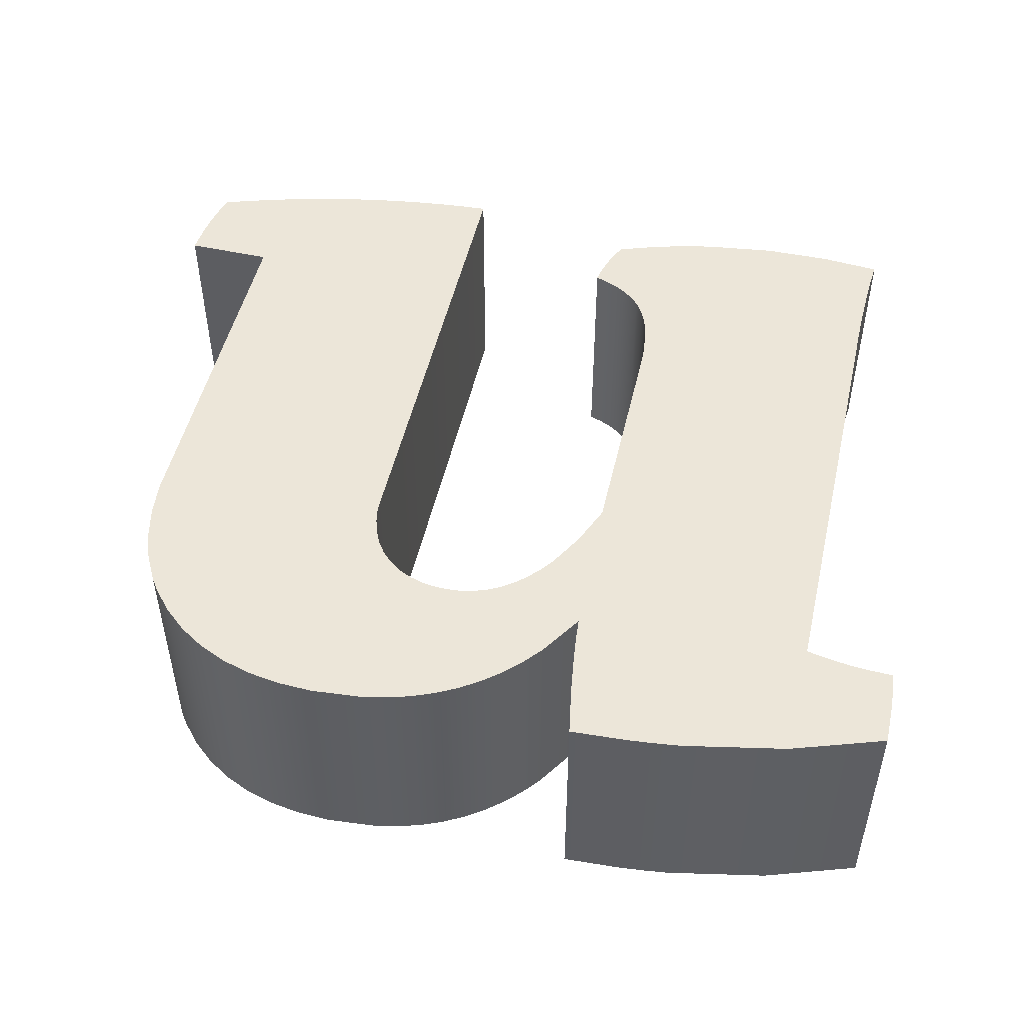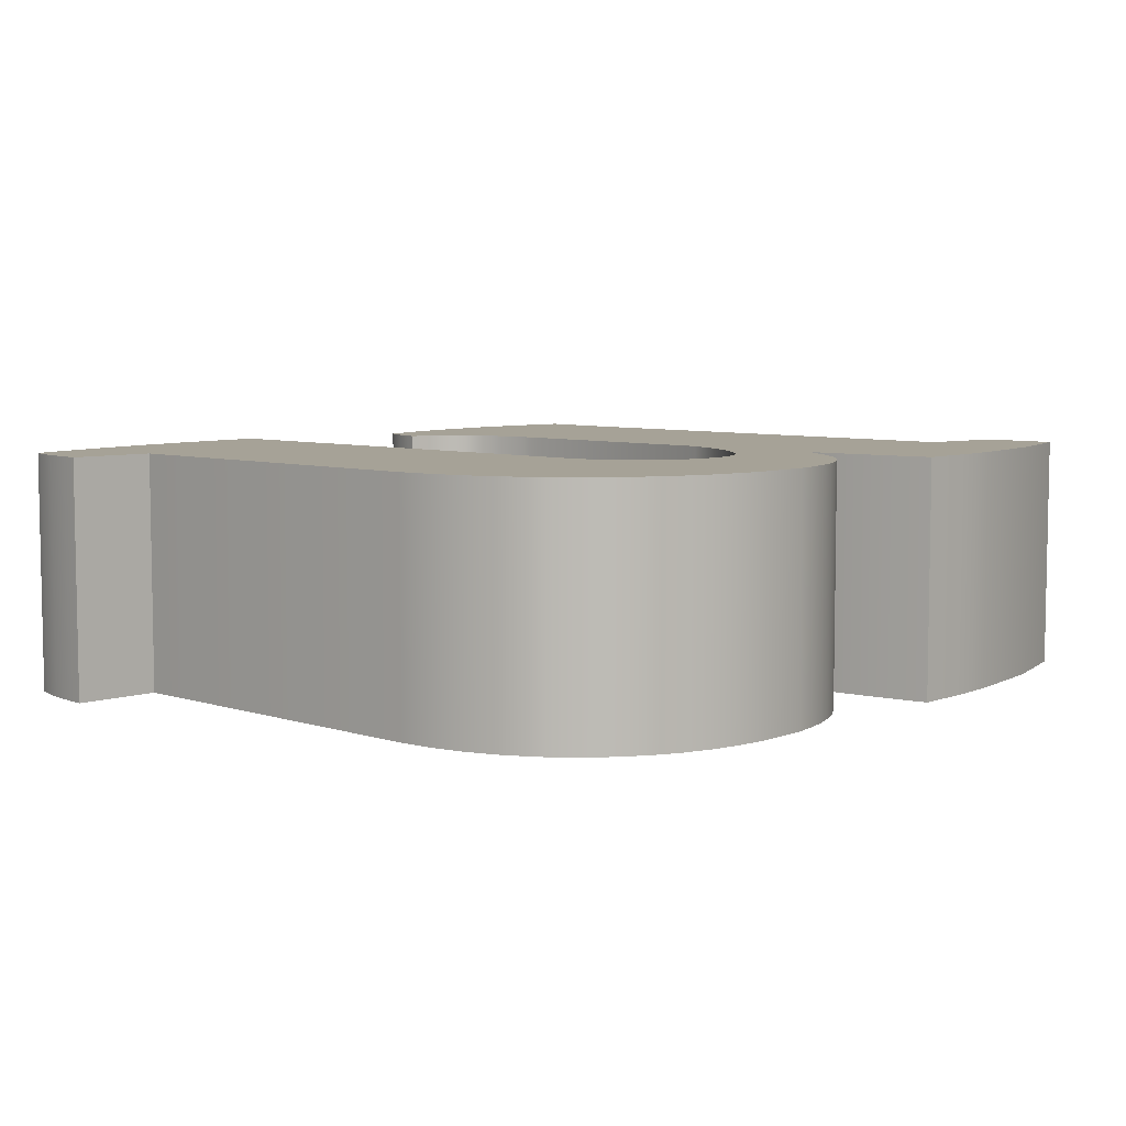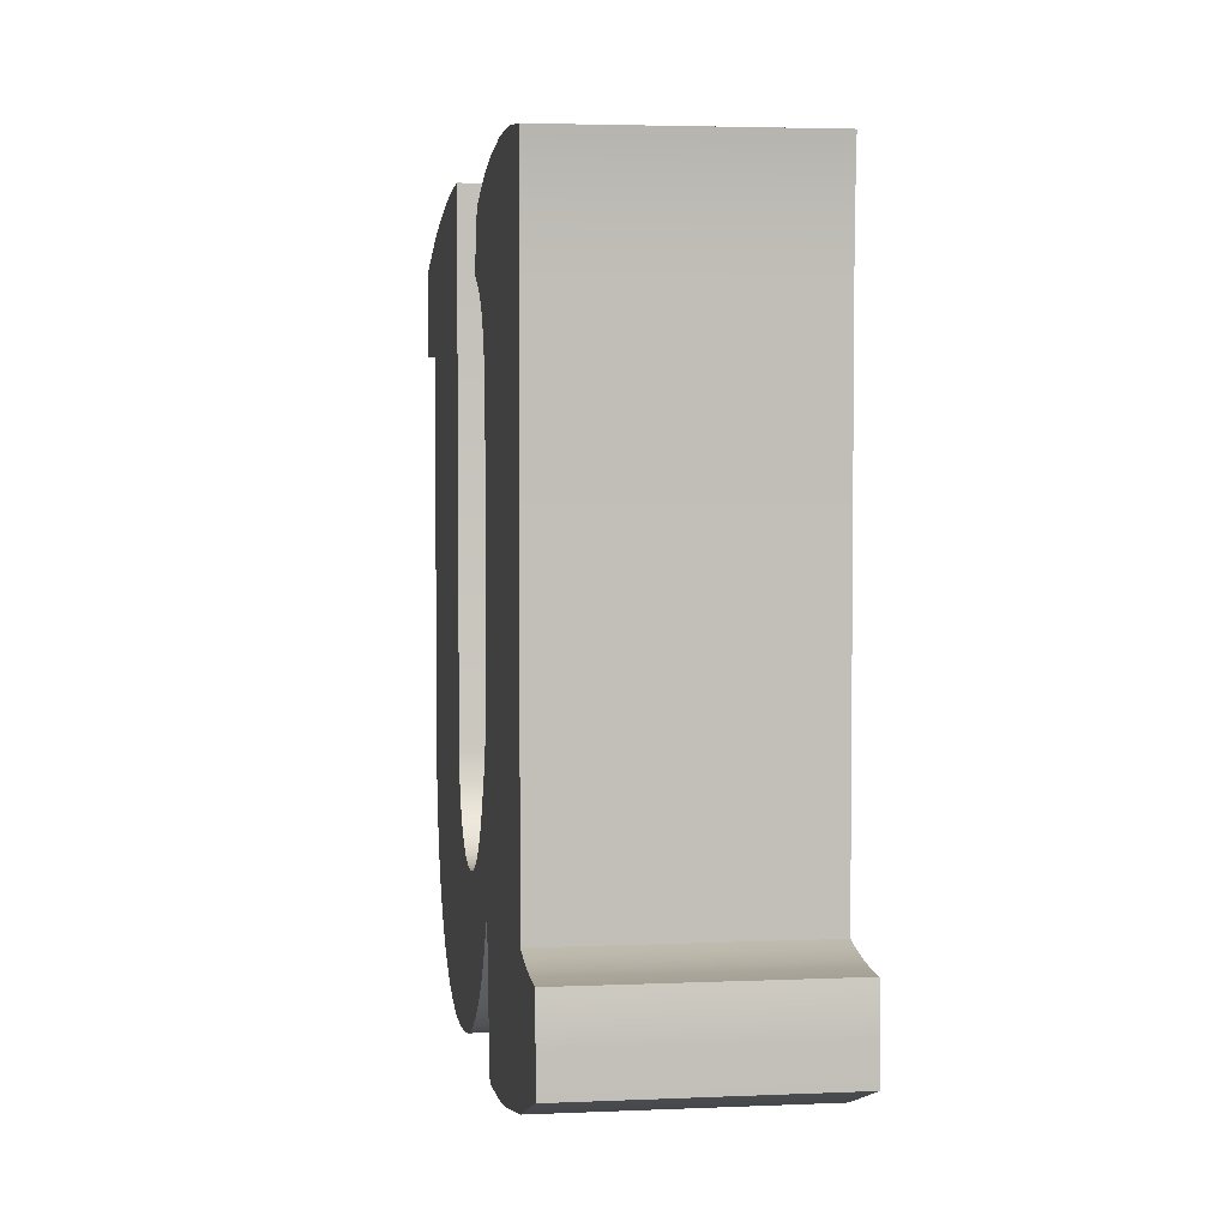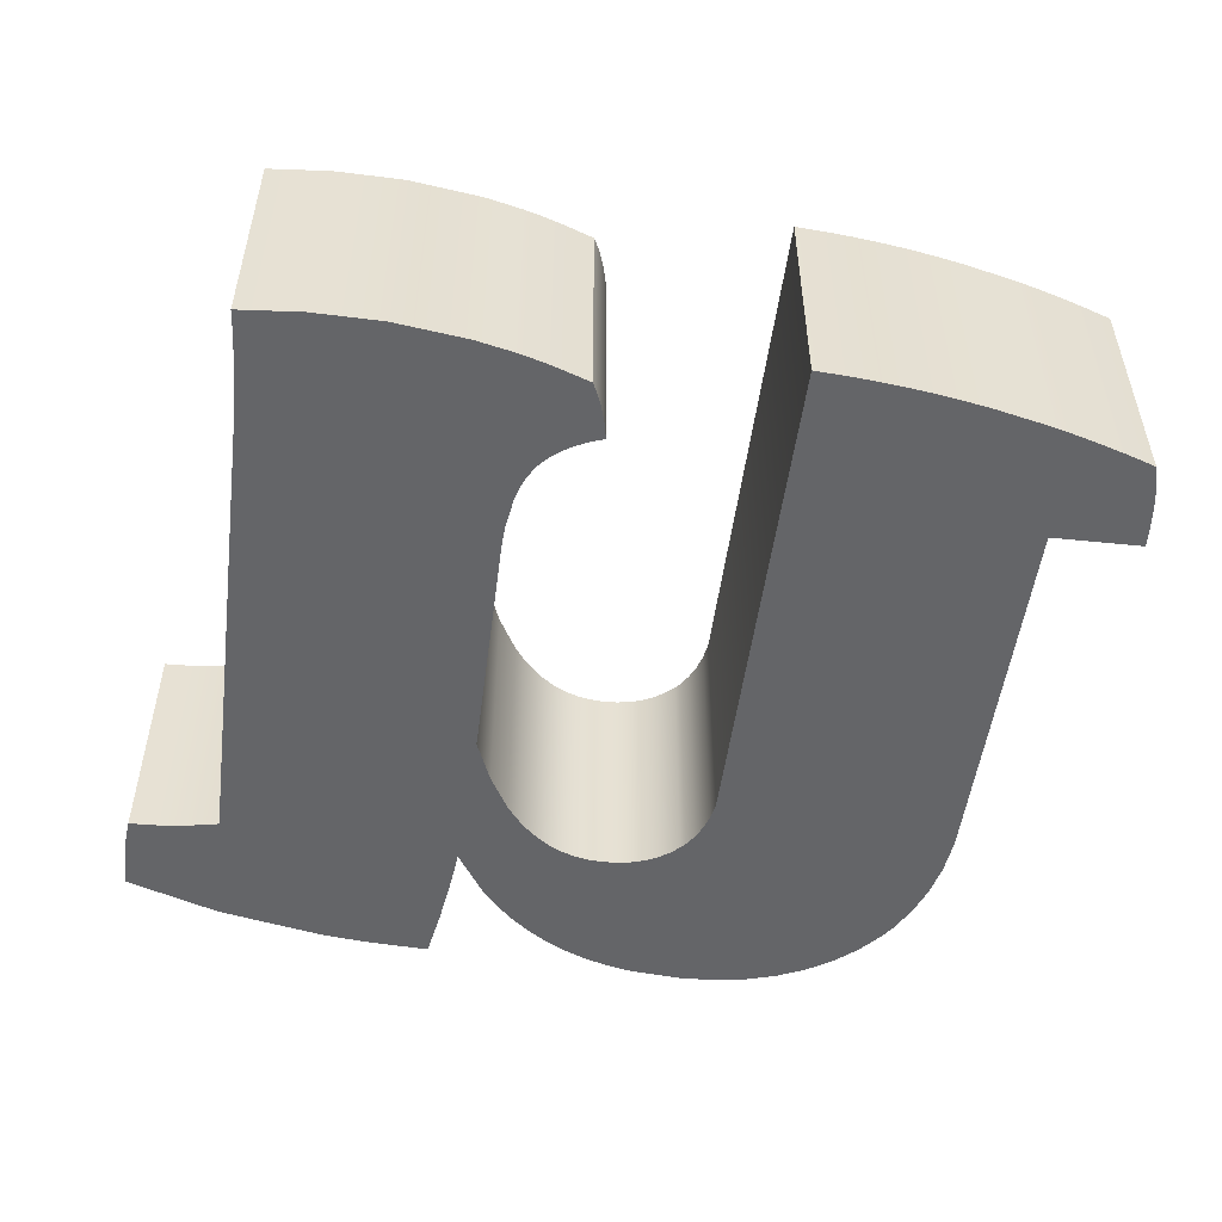
<metadata>
{"format":"obj","ext":"obj","renderer":"f3d","projection":"perspective","resolution":1024,"background":"white","views":[{"elev":49.5,"azim":12.8,"up":"+Z"},{"elev":6.4,"azim":-45.6,"up":"+Z"},{"elev":3.7,"azim":81.5,"up":"+Y"},{"elev":-51.5,"azim":172.6,"up":"+Z"}]}
</metadata>
<code>
o u.001_Curve.035
v 0.1495 0.3067 0.05
v 0.1244 0.3089 0.05
v 0.1491 0.3027 0.05
v 0.1495 0.3067 -0.05
v 0.1491 0.3027 -0.05
v 0.1244 0.3089 -0.05
v 0.09693 0.3088 -0.05
v 0.0673 0.3052 -0.05
v 0.09693 0.3088 0.05
v 0.0673 0.3052 0.05
v 0.0528 0.3022 0.05
v 0.04564 0.3003 0.05
v 0.0528 0.3022 -0.05
v 0.04564 0.3003 -0.05
v 0.03852 0.2982 -0.05
v 0.02445 0.2933 -0.05
v 0.02362 0.2918 -0.05
v 0.02445 0.2933 0.05
v 0.03852 0.2982 0.05
v 0.02362 0.2918 0.05
v 0.02282 0.2902 0.05
v 0.02207 0.2886 0.05
v 0.02134 0.2868 0.05
v 0.02065 0.285 0.05
v 0.02134 0.2868 -0.05
v 0.02207 0.2886 -0.05
v 0.02065 0.285 -0.05
v 0.02 0.2832 -0.05
v 0.0188 0.2792 -0.05
v 0.01826 0.2771 -0.05
v 0.0188 0.2792 0.05
v 0.02 0.2832 0.05
v 0.01826 0.2771 0.05
v 0.01774 0.275 0.05
v 0.01683 0.2705 0.05
v 0.02245 0.2684 0.05
v 0.01683 0.2705 -0.05
v 0.01774 0.275 -0.05
v 0.02245 0.2684 -0.05
v 0.02748 0.266 -0.05
v 0.03191 0.2632 -0.05
v 0.02748 0.266 0.05
v 0.03191 0.2632 0.05
v 0.03573 0.26 0.05
v 0.03896 0.2565 0.05
v 0.03573 0.26 -0.05
v 0.03896 0.2565 -0.05
v 0.04035 0.2547 -0.05
v 0.0427 0.2506 -0.05
v 0.04035 0.2547 0.05
v 0.0427 0.2506 0.05
v 0.04464 0.2459 0.05
v 0.04619 0.2406 0.05
v 0.04464 0.2459 -0.05
v 0.04619 0.2406 -0.05
v 0.04813 0.2278 -0.05
v 0.04838 0.2242 -0.05
v 0.04813 0.2278 0.05
v 0.04838 0.2242 0.05
v 0.04852 0.2204 0.05
v 0.04857 0.2165 0.05
v 0.04857 0.1213 0.05
v 0.04134 0.1038 0.05
v 0.04857 0.1213 -0.05
v 0.04857 0.2165 -0.05
v 0.04134 0.1038 -0.05
v 0.03319 0.08952 -0.05
v 0.03319 0.08952 0.05
v 0.02877 0.08357 -0.05
v 0.02877 0.08357 0.05
v 0.02413 0.07841 -0.05
v 0.02413 0.07841 0.05
v 0.01925 0.07405 -0.05
v 0.01925 0.07405 0.05
v 0.01414 0.07048 -0.05
v 0.01414 0.07048 0.05
v 0.00881 0.0677 -0.05
v 0.00881 0.0677 0.05
v 0.003246 0.06571 -0.05
v 0.003246 0.06571 0.05
v -0.002548 0.06452 -0.05
v -0.002548 0.06452 0.05
v -0.008571 0.06413 -0.05
v -0.008571 0.06413 0.05
v -0.01452 0.06446 -0.05
v -0.01452 0.06446 0.05
v -0.02007 0.06547 -0.05
v -0.02524 0.06714 -0.05
v -0.02007 0.06547 0.05
v -0.02524 0.06714 0.05
v -0.03002 0.06949 0.05
v -0.03441 0.07251 0.05
v -0.03002 0.06949 -0.05
v -0.03441 0.07251 -0.05
v -0.03841 0.07619 -0.05
v -0.04024 0.07829 -0.05
v -0.03841 0.07619 0.05
v -0.04024 0.07829 0.05
v -0.04341 0.08302 0.05
v -0.04595 0.08845 0.05
v -0.04341 0.08302 -0.05
v -0.04595 0.08845 -0.05
v -0.04786 0.09459 -0.05
v -0.04913 0.1014 -0.05
v -0.04786 0.09459 0.05
v -0.04913 0.1014 0.05
v -0.04984 0.3079 0.05
v -0.04984 0.3079 -0.05
v -0.06082 0.3074 0.05
v -0.07176 0.3066 0.05
v -0.08266 0.3055 0.05
v -0.09351 0.3041 0.05
v -0.1043 0.3025 0.05
v -0.09351 0.3041 -0.05
v -0.08266 0.3055 -0.05
v -0.1043 0.3025 -0.05
v -0.1151 0.3006 -0.05
v -0.1365 0.2961 -0.05
v -0.1365 0.2961 0.05
v -0.1471 0.2934 -0.05
v -0.1577 0.2905 -0.05
v -0.1682 0.2873 -0.05
v -0.1787 0.2838 -0.05
v -0.1794 0.2816 -0.05
v -0.1787 0.2838 0.05
v -0.1682 0.2873 0.05
v -0.1794 0.2816 0.05
v -0.1801 0.2793 0.05
v -0.1813 0.2743 0.05
v -0.1819 0.2716 0.05
v -0.1813 0.2743 -0.05
v -0.1819 0.2716 -0.05
v -0.1801 0.2793 -0.05
v -0.1824 0.2687 -0.05
v -0.1832 0.2626 -0.05
v -0.1839 0.256 -0.05
v -0.1844 0.2489 -0.05
v -0.1844 0.2489 0.05
v -0.1483 0.2483 -0.05
v -0.1483 0.2483 0.05
v -0.1481 0.09263 -0.05
v -0.1466 0.07809 -0.05
v -0.1481 0.09263 0.05
v -0.1466 0.07809 0.05
v -0.1436 0.06469 0.05
v -0.1436 0.06469 -0.05
v -0.1391 0.05242 0.05
v -0.1331 0.04127 0.05
v -0.1391 0.05242 -0.05
v -0.1331 0.04127 -0.05
v -0.1295 0.03612 -0.05
v -0.1213 0.02667 -0.05
v -0.1295 0.03612 0.05
v -0.1213 0.02667 0.05
v -0.1118 0.01852 0.05
v -0.1013 0.01185 0.05
v -0.1118 0.01852 -0.05
v -0.1013 0.01185 -0.05
v -0.08992 0.006667 -0.05
v -0.08992 0.006667 0.05
v -0.07753 0.002963 -0.05
v -0.07753 0.002963 0.05
v -0.06417 0.000741 -0.05
v -0.04984 0 -0.05
v -0.06417 0.000741 0.05
v -0.04984 0 0.05
v -0.02818 0.001658 0.05
v -0.01809 0.00373 0.05
v -0.02818 0.001658 -0.05
v -0.01809 0.00373 -0.05
v -0.0085 0.006631 -0.05
v -0.0085 0.006631 0.05
v 0.0006 0.01036 -0.05
v 0.009207 0.01492 -0.05
v 0.0006 0.01036 0.05
v 0.009207 0.01492 0.05
v 0.01732 0.02031 0.05
v 0.02494 0.02653 0.05
v 0.01732 0.02031 -0.05
v 0.02494 0.02653 -0.05
v 0.03206 0.03357 -0.05
v 0.0387 0.04145 -0.05
v 0.03206 0.03357 0.05
v 0.0387 0.04145 0.05
v 0.05048 0.05968 0.05
v 0.05122 0.05108 0.05
v 0.05048 0.05968 -0.05
v 0.05122 0.05108 -0.05
v 0.05217 0.04219 -0.05
v 0.05471 0.02356 -0.05
v 0.0581 0.003809 -0.05
v 0.08136 0.004832 -0.05
v 0.0581 0.003809 0.05
v 0.05471 0.02356 0.05
v 0.08136 0.004832 0.05
v 0.09266 0.005794 0.05
v 0.1037 0.007055 0.05
v 0.1459 0.0151 0.05
v 0.1037 0.007055 -0.05
v 0.1459 0.0151 -0.05
v 0.09266 0.005794 -0.05
v 0.1844 0.02794 -0.05
v 0.1844 0.0434 -0.05
v 0.1844 0.02794 0.05
v 0.1844 0.0434 0.05
v 0.1844 0.0449 0.05
v 0.1844 0.04643 0.05
v 0.1843 0.04797 0.05
v 0.1841 0.05111 0.05
v 0.1839 0.05432 0.05
v 0.1836 0.0576 0.05
v 0.1832 0.06095 0.05
v 0.1715 0.06145 0.05
v 0.1832 0.06095 -0.05
v 0.1715 0.06145 -0.05
v 0.1836 0.0576 -0.05
v 0.1839 0.05432 -0.05
v 0.1841 0.05111 -0.05
v 0.1843 0.04797 -0.05
v 0.1844 0.04643 -0.05
v 0.1844 0.0449 -0.05
v 0.1656 0.06206 -0.05
v 0.1595 0.06293 -0.05
v 0.1533 0.06404 -0.05
v 0.147 0.0654 -0.05
v 0.1471 0.2599 -0.05
v 0.147 0.0654 0.05
v 0.1471 0.2599 0.05
v 0.1533 0.06404 0.05
v 0.1595 0.06293 0.05
v 0.1656 0.06206 0.05
v 0.1474 0.2724 0.05
v 0.1478 0.2838 0.05
v 0.1481 0.289 0.05
v 0.1484 0.2938 0.05
v 0.1487 0.2984 0.05
v 0.1474 0.2724 -0.05
v 0.1478 0.2838 -0.05
v 0.1481 0.289 -0.05
v 0.1484 0.2938 -0.05
v 0.1487 0.2984 -0.05
v 0.05217 0.04219 0.05
v -0.1839 0.256 0.05
v -0.1832 0.2626 0.05
v -0.1824 0.2687 0.05
v -0.1577 0.2905 0.05
v -0.1471 0.2934 0.05
v -0.1151 0.3006 0.05
v -0.07176 0.3066 -0.05
v -0.06082 0.3074 -0.05
v 0.04852 0.2204 -0.05
v 0.02282 0.2902 -0.05
f 1 6 2
f 68 70 185
f 5 4 3
f 49 48 8
f 6 9 2
f 7 10 9
f 8 11 10
f 15 18 19
f 22 21 252
f 28 31 32
f 38 35 34
f 37 36 35
f 36 40 42
f 42 41 43
f 41 44 43
f 46 45 44
f 45 48 50
f 48 51 50
f 49 52 51
f 54 53 52
f 55 58 53
f 61 60 251
f 64 63 62
f 63 67 68
f 68 69 70
f 70 71 72
f 72 73 74
f 74 75 76
f 76 77 78
f 78 79 80
f 80 81 82
f 82 83 84
f 84 85 86
f 86 87 89
f 89 88 90
f 90 93 91
f 91 94 92
f 92 95 97
f 97 96 98
f 96 99 98
f 99 102 100
f 102 105 100
f 105 104 106
f 106 108 107
f 249 115 110
f 117 119 248
f 126 246 121
f 133 129 128
f 136 138 243
f 138 139 140
f 139 143 140
f 141 144 143
f 142 145 144
f 145 149 147
f 147 150 148
f 148 151 153
f 151 154 153
f 152 155 154
f 157 156 155
f 156 159 160
f 159 162 160
f 162 163 165
f 163 166 165
f 164 167 166
f 167 170 168
f 168 171 172
f 172 173 175
f 175 174 176
f 176 179 177
f 177 180 178
f 178 181 183
f 183 182 184
f 184 187 185
f 190 191 194
f 195 191 192
f 197 200 198
f 198 202 204
f 208 220 219
f 212 215 213
f 229 230 223
f 1 4 6
f 197 198 227
f 198 204 205
f 198 231 230
f 205 206 231
f 198 205 231
f 206 207 213
f 207 208 213
f 208 209 213
f 209 210 213
f 210 211 213
f 211 212 213
f 227 198 229
f 195 196 242
f 196 197 242
f 195 242 194
f 194 193 195
f 186 242 197
f 183 184 78
f 184 185 74
f 185 186 227
f 213 231 206
f 229 198 230
f 178 183 80
f 184 74 76
f 186 197 227
f 177 178 80
f 184 76 78
f 185 227 62
f 227 228 62
f 185 62 63
f 176 177 82
f 172 175 86
f 175 176 84
f 86 168 172
f 167 168 89
f 167 90 166
f 165 166 92
f 165 92 162
f 160 162 97
f 97 162 92
f 155 156 99
f 156 160 98
f 155 99 154
f 153 154 99
f 153 99 100
f 147 148 100
f 148 153 100
f 144 145 105
f 145 147 100
f 140 143 106
f 143 144 106
f 243 138 140
f 245 244 140
f 244 243 140
f 129 130 126
f 130 245 140
f 126 130 140
f 127 128 126
f 128 129 126
f 126 125 127
f 247 246 140
f 246 126 140
f 248 119 140
f 119 247 140
f 112 113 140
f 113 248 140
f 110 111 140
f 111 112 140
f 107 109 106
f 109 110 140
f 106 109 140
f 144 105 106
f 145 100 105
f 90 167 89
f 168 86 89
f 91 166 90
f 183 78 80
f 185 63 68
f 228 232 9
f 166 91 92
f 232 233 2
f 62 228 61
f 233 234 2
f 61 228 60
f 99 156 98
f 234 235 2
f 60 228 59
f 235 236 2
f 59 228 58
f 97 98 160
f 236 3 2
f 3 1 2
f 2 9 232
f 9 10 52
f 50 11 45
f 10 11 50
f 11 12 44
f 44 12 19
f 19 18 20
f 43 19 42
f 20 21 19
f 21 22 19
f 22 23 19
f 23 24 42
f 24 32 42
f 32 31 42
f 31 33 36
f 42 31 36
f 33 34 36
f 34 35 36
f 19 43 44
f 10 50 51
f 23 42 19
f 11 44 45
f 86 175 84
f 10 51 52
f 82 84 176
f 9 52 53
f 9 53 228
f 80 82 177
f 53 58 228
f 72 74 185
f 70 72 185
f 234 233 238
f 233 232 237
f 237 232 226
f 228 227 225
f 235 234 239
f 232 228 226
f 228 225 226
f 237 238 233
f 234 238 239
f 3 236 241
f 236 235 240
f 239 240 235
f 236 240 241
f 4 1 3
f 241 5 3
f 139 137 136
f 136 135 139
f 135 134 139
f 134 132 139
f 132 131 122
f 131 133 122
f 133 124 122
f 124 123 122
f 122 121 139
f 121 120 139
f 120 118 139
f 118 117 139
f 117 116 139
f 116 114 139
f 114 115 139
f 115 249 139
f 249 250 139
f 250 108 104
f 250 104 139
f 132 122 139
f 142 141 104
f 141 139 104
f 142 103 146
f 104 103 142
f 146 103 102
f 150 149 102
f 149 146 102
f 152 151 101
f 151 150 102
f 158 157 101
f 157 152 101
f 161 159 95
f 159 158 96
f 164 163 94
f 163 161 94
f 164 88 169
f 170 169 87
f 170 85 171
f 173 171 85
f 173 85 83
f 179 174 81
f 174 173 83
f 181 180 79
f 180 179 79
f 187 182 73
f 182 181 77
f 189 188 199
f 188 187 225
f 189 199 201
f 191 190 192
f 190 189 192
f 192 189 201
f 200 199 225
f 200 225 224
f 203 202 200
f 220 221 215
f 221 203 222
f 218 219 215
f 219 220 215
f 216 217 215
f 217 218 215
f 215 214 216
f 222 215 221
f 203 200 222
f 199 188 225
f 181 79 77
f 179 81 79
f 174 83 81
f 85 170 87
f 88 164 93
f 158 101 96
f 151 102 101
f 222 200 223
f 159 96 95
f 161 95 94
f 94 93 164
f 223 200 224
f 88 87 169
f 226 225 64
f 225 187 64
f 182 77 75
f 237 226 7
f 238 237 6
f 226 64 65
f 182 75 73
f 239 238 6
f 226 65 251
f 7 226 55
f 240 239 6
f 187 73 71
f 187 71 69
f 241 240 6
f 237 7 6
f 6 4 5
f 5 241 6
f 187 69 67
f 187 67 66
f 8 7 54
f 14 13 46
f 13 8 48
f 14 46 15
f 16 15 17
f 25 15 40
f 252 17 15
f 25 26 15
f 26 252 15
f 28 27 40
f 27 25 40
f 30 29 39
f 29 28 40
f 39 29 40
f 37 38 39
f 38 30 39
f 226 251 57
f 187 66 64
f 40 15 41
f 226 57 56
f 41 15 46
f 46 13 47
f 226 56 55
f 47 13 48
f 7 55 54
f 8 54 49
f 6 7 9
f 7 8 10
f 8 13 11
f 19 12 15
f 12 11 14
f 15 12 14
f 11 13 14
f 15 16 18
f 21 20 252
f 20 18 252
f 18 16 17
f 252 26 23
f 26 25 23
f 18 17 252
f 23 22 252
f 32 24 28
f 24 23 28
f 23 25 27
f 28 29 31
f 23 27 28
f 34 33 38
f 33 31 30
f 38 33 30
f 31 29 30
f 38 37 35
f 37 39 36
f 36 39 40
f 42 40 41
f 41 46 44
f 46 47 45
f 45 47 48
f 48 49 51
f 49 54 52
f 54 55 53
f 55 56 58
f 60 59 251
f 59 58 57
f 251 59 57
f 58 56 57
f 251 65 61
f 65 64 62
f 62 61 65
f 64 66 63
f 63 66 67
f 68 67 69
f 70 69 71
f 72 71 73
f 74 73 75
f 76 75 77
f 78 77 79
f 80 79 81
f 82 81 83
f 84 83 85
f 86 85 87
f 89 87 88
f 90 88 93
f 91 93 94
f 92 94 95
f 97 95 96
f 96 101 99
f 99 101 102
f 102 103 105
f 105 103 104
f 106 104 108
f 112 111 114
f 111 110 115
f 114 111 115
f 109 107 108
f 110 109 250
f 109 108 250
f 250 249 110
f 248 113 117
f 113 112 116
f 117 113 116
f 112 114 116
f 117 118 119
f 246 247 121
f 247 119 120
f 121 247 120
f 119 118 120
f 121 122 126
f 122 123 125
f 125 126 122
f 128 127 133
f 127 125 124
f 133 127 124
f 125 123 124
f 133 131 129
f 245 130 134
f 130 129 132
f 134 130 132
f 129 131 132
f 134 135 245
f 135 136 244
f 245 135 244
f 243 244 136
f 136 137 138
f 138 137 139
f 139 141 143
f 141 142 144
f 142 146 145
f 145 146 149
f 147 149 150
f 148 150 151
f 151 152 154
f 152 157 155
f 157 158 156
f 156 158 159
f 159 161 162
f 162 161 163
f 163 164 166
f 164 169 167
f 167 169 170
f 168 170 171
f 172 171 173
f 175 173 174
f 176 174 179
f 177 179 180
f 178 180 181
f 183 181 182
f 184 182 187
f 194 242 189
f 242 186 188
f 186 185 187
f 188 189 242
f 189 190 194
f 186 187 188
f 191 193 194
f 197 196 199
f 196 195 201
f 199 196 201
f 195 193 191
f 192 201 195
f 197 199 200
f 198 200 202
f 210 209 217
f 209 208 218
f 210 216 211
f 207 206 203
f 206 205 203
f 203 205 202
f 216 210 217
f 211 216 214
f 205 204 202
f 212 211 214
f 208 207 203
f 203 221 208
f 221 220 208
f 217 209 218
f 219 218 208
f 212 214 215
f 230 231 223
f 231 213 222
f 223 231 222
f 213 215 222
f 223 224 229
f 224 225 227
f 227 229 224

</code>
